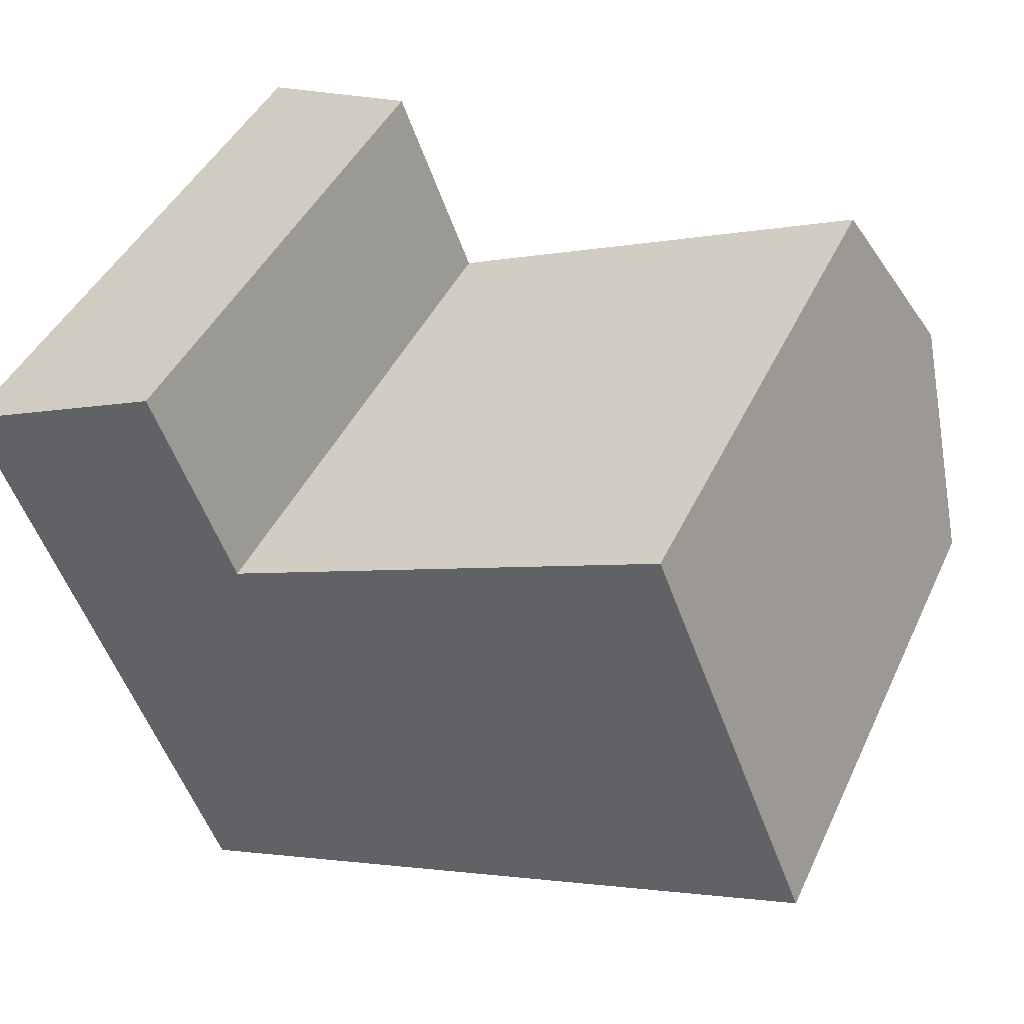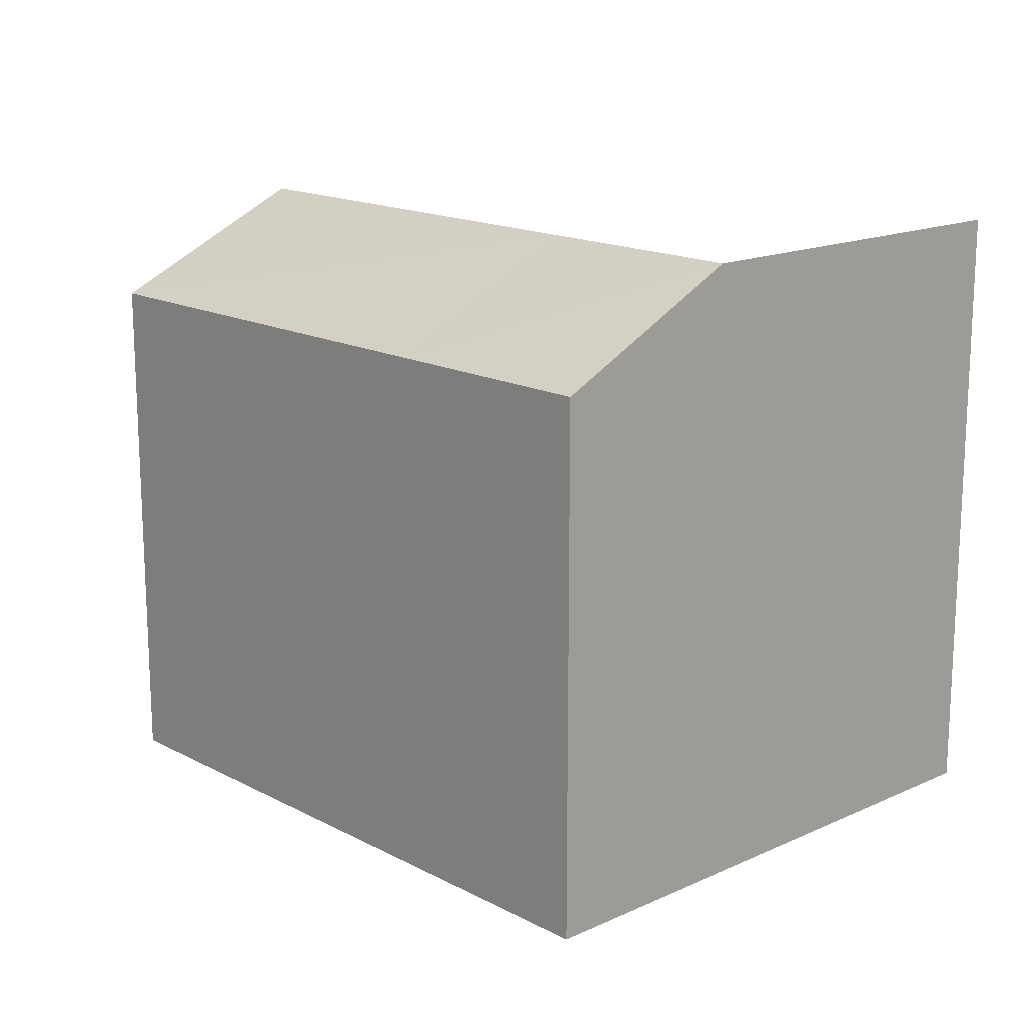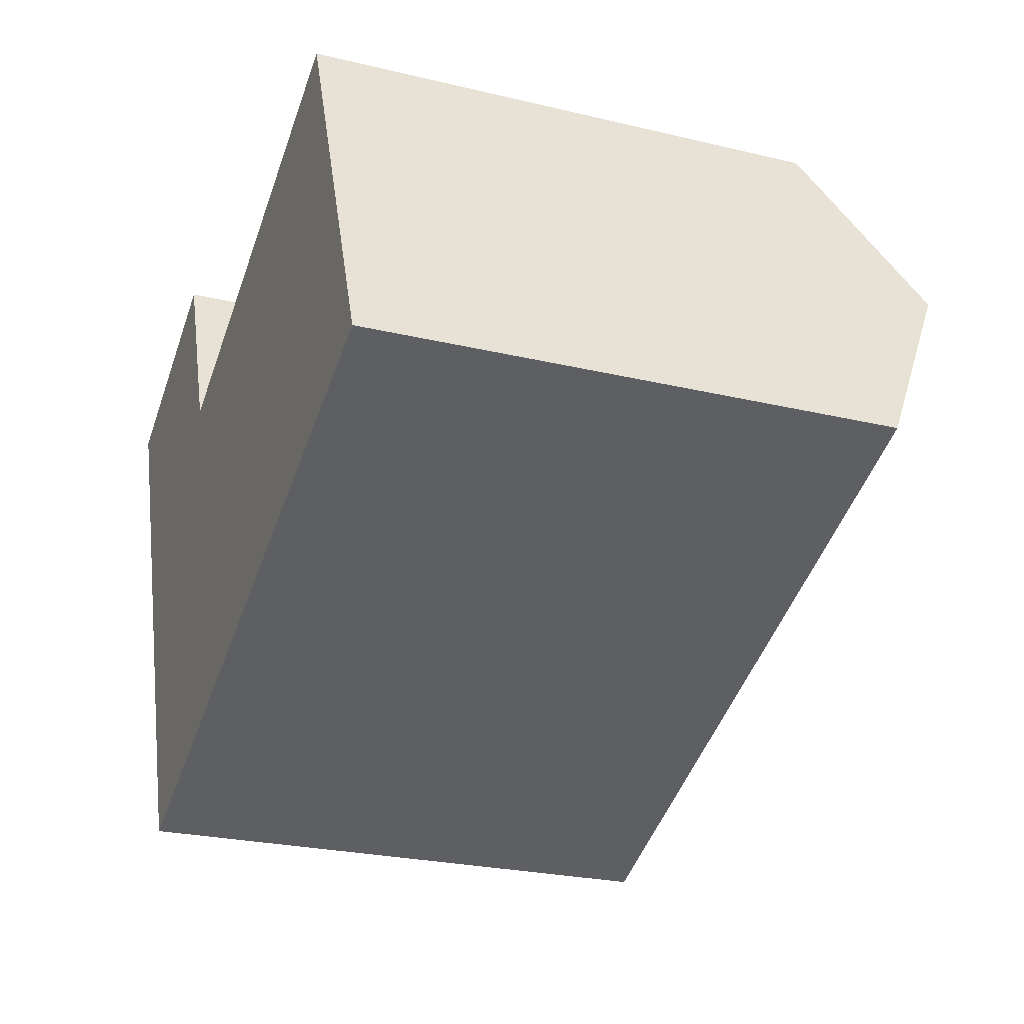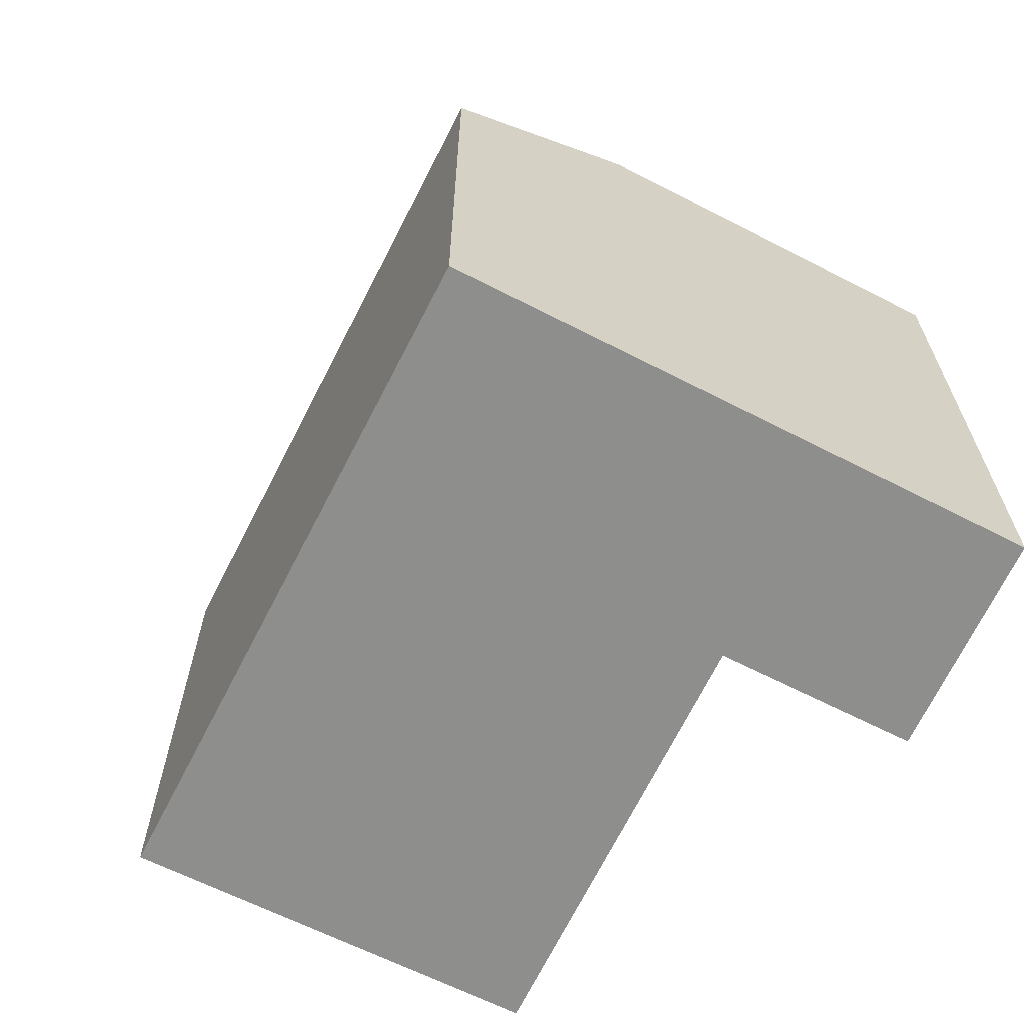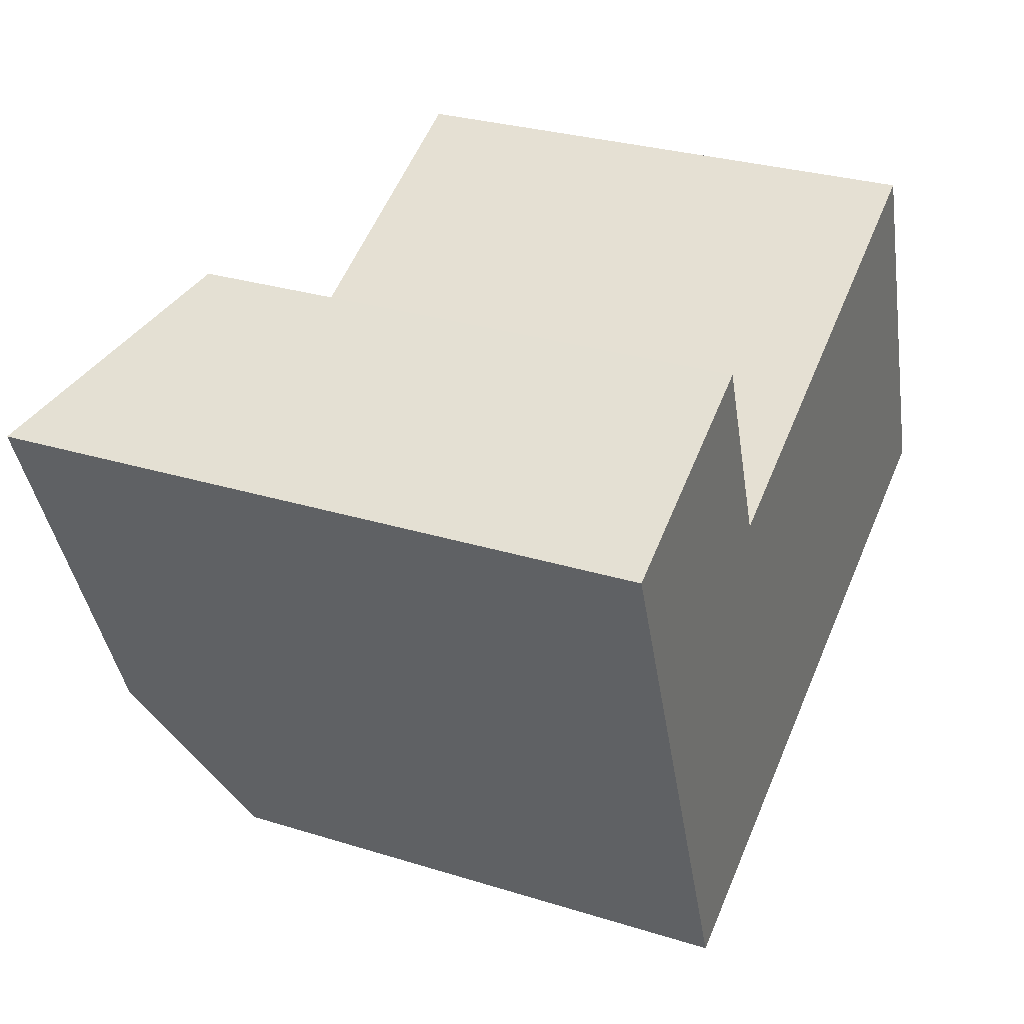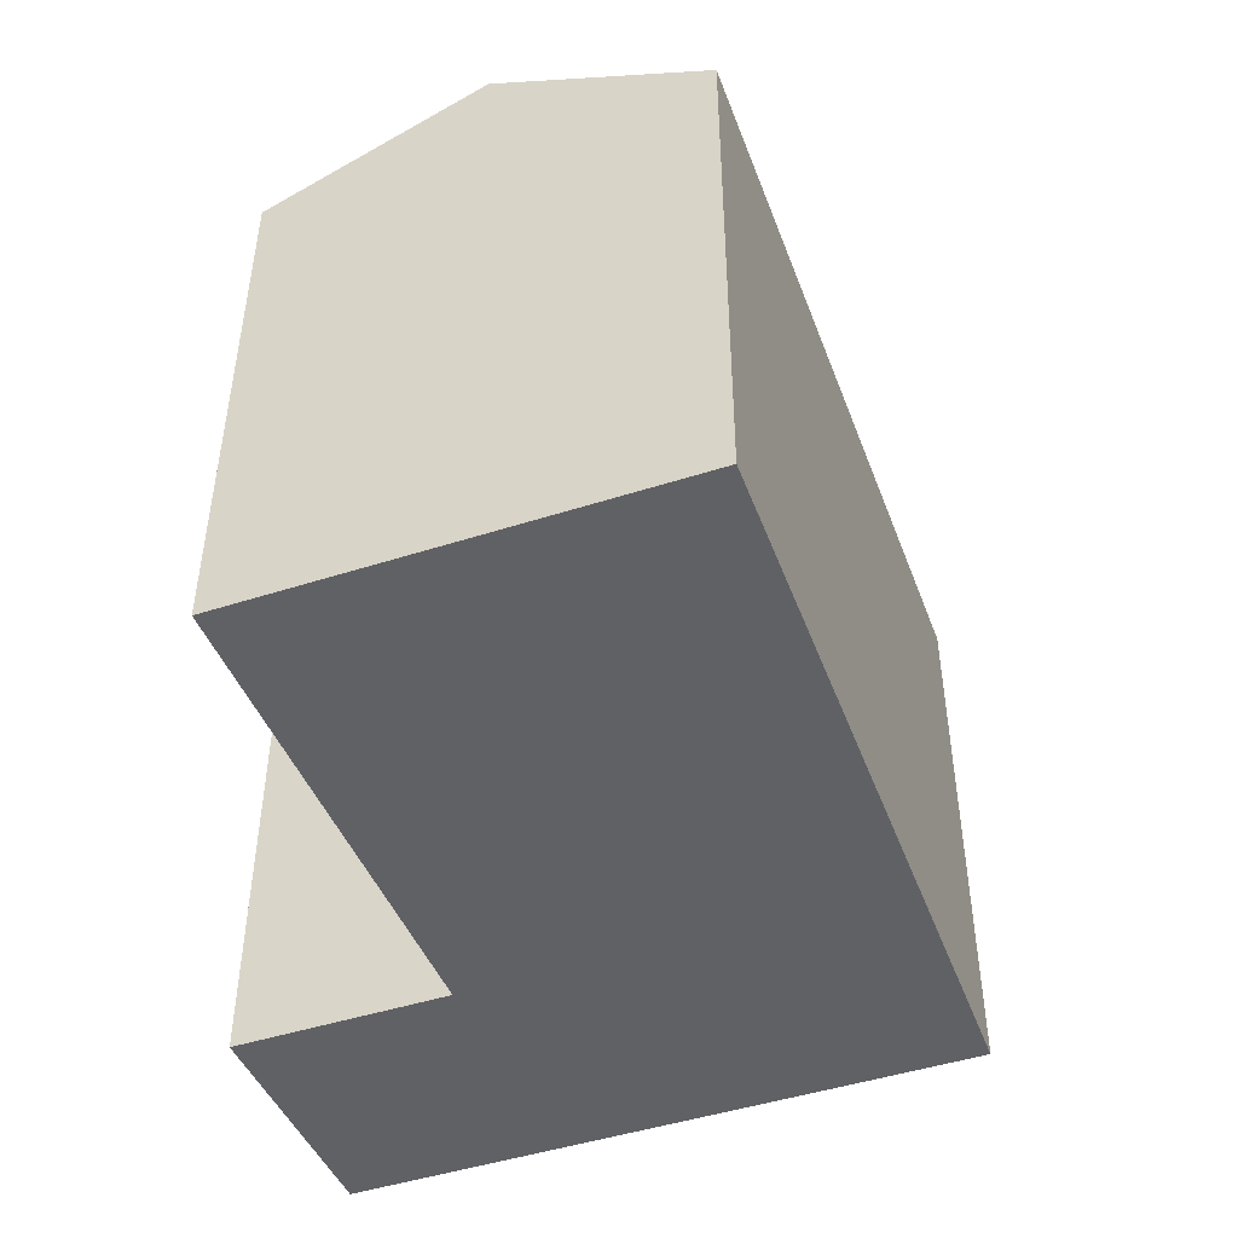
<metadata>
{"format":"obj","ext":"obj","renderer":"f3d","projection":"perspective","resolution":1024,"background":"white","views":[{"elev":44.0,"azim":24.0,"up":"+Z"},{"elev":15.9,"azim":-154.7,"up":"+Y"},{"elev":-25.3,"azim":68.9,"up":"+Z"},{"elev":-64.8,"azim":-138.9,"up":"+Y"},{"elev":29.7,"azim":-65.6,"up":"+Z"},{"elev":-47.8,"azim":88.1,"up":"+Y"}]}
</metadata>
<code>
v  1.922 2.98e-16 -4.867
v  5.375 -1.528e-16 2.495
v  0 0 0
v  3.809 5.907e-16 -9.646
v  5.697 8.833e-16 -14.43
v  7.335 1.512e-16 -2.469
v  11.18 7.48e-16 -12.22
v  18.31 -1.466e-16 2.394
v  20.33 1.631e-16 -2.664
v  22.35 4.728e-16 -7.722
v  22.35 13.66 -7.722
v  9.26 16.15 -7.343
v  20.33 16.15 -2.664
v  11.19 13.66 -12.22
v  3.81 16.15 -9.647
v  5.697 13.66 -14.43
v  7.336 13.66 -2.469
v  18.31 13.66 2.394
v  5.375 13.66 2.495
v  1.922 16.15 -4.867
v  0.0003441 16.15 -0.0005101
g defaultobject
f 1 2 3
f 2 1 4
f 2 4 5
f 2 5 6
f 6 5 7
f 6 7 8
f 8 7 9
f 9 7 10
f 11 12 13
f 12 11 14
f 12 14 15
f 15 14 16
f 13 17 18
f 17 13 12
f 17 12 15
f 19 20 21
f 20 19 15
f 15 19 17
f 16 20 15
f 20 16 21
f 21 16 3
f 3 16 5
f 3 5 4
f 3 4 1
f 11 9 10
f 9 11 8
f 8 11 18
f 18 11 13
f 10 14 11
f 14 10 16
f 16 10 7
f 16 7 5
f 6 19 2
f 19 6 17
f 2 21 3
f 21 2 19
f 8 17 6
f 17 8 18

</code>
